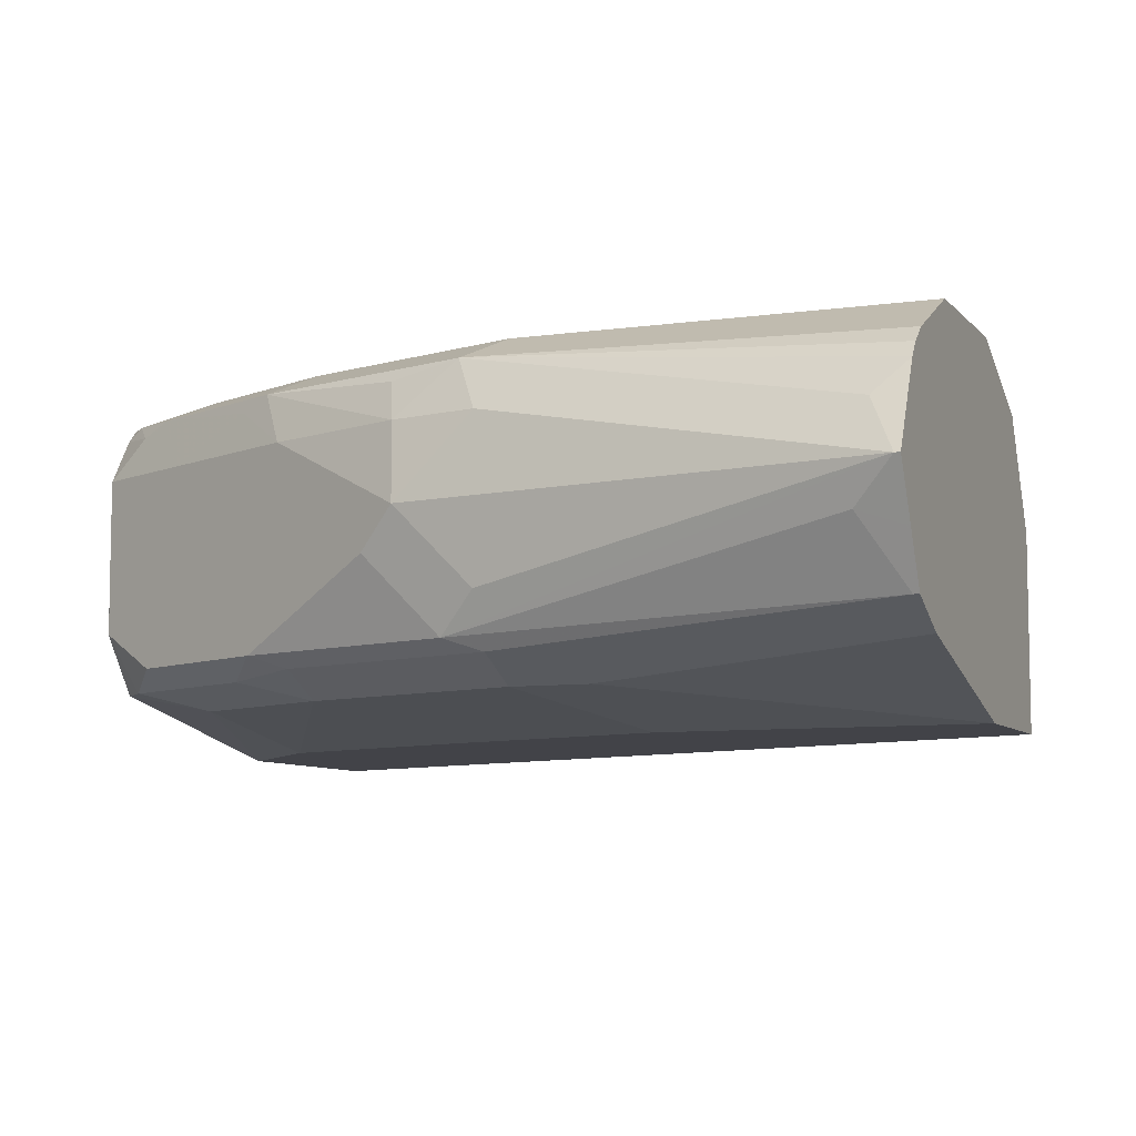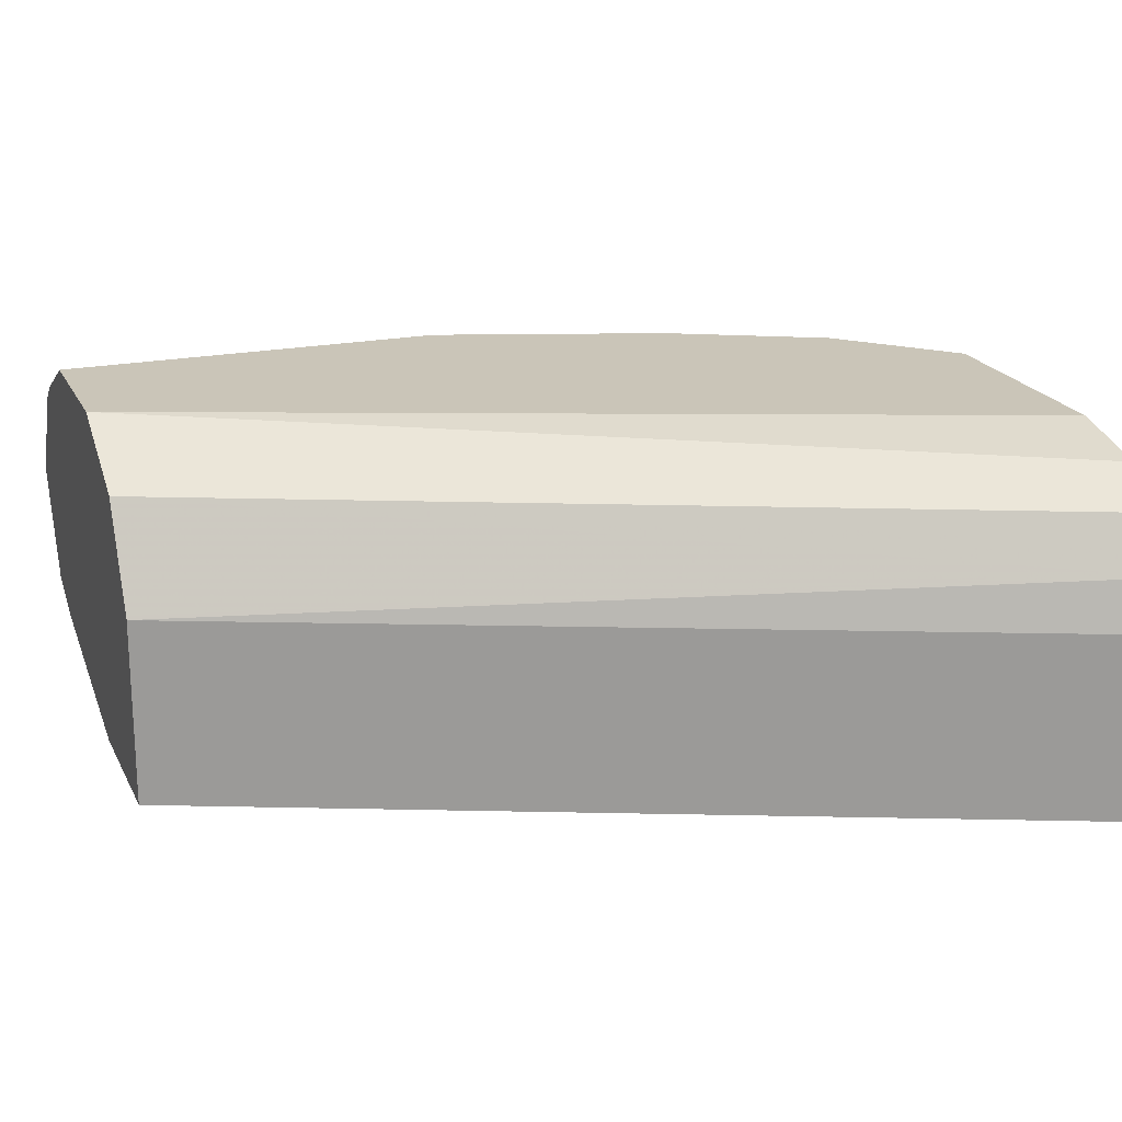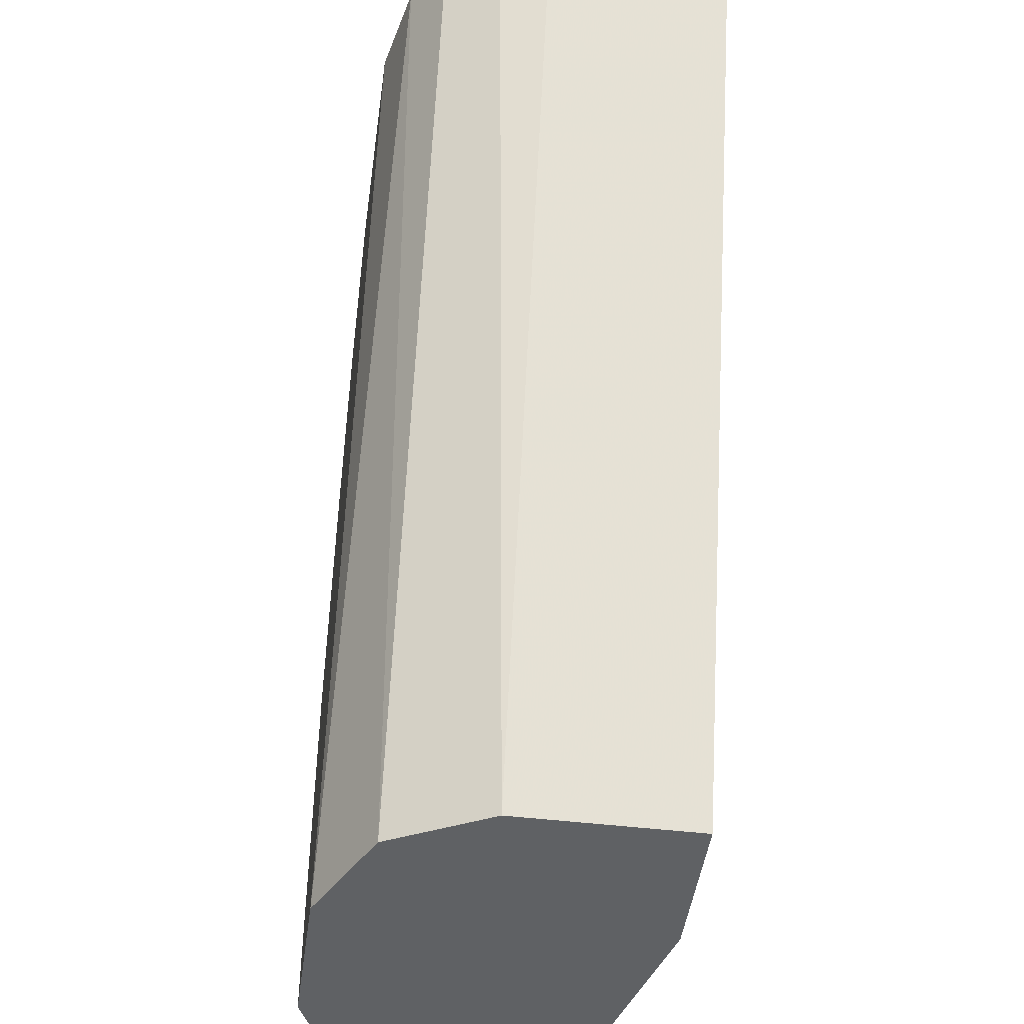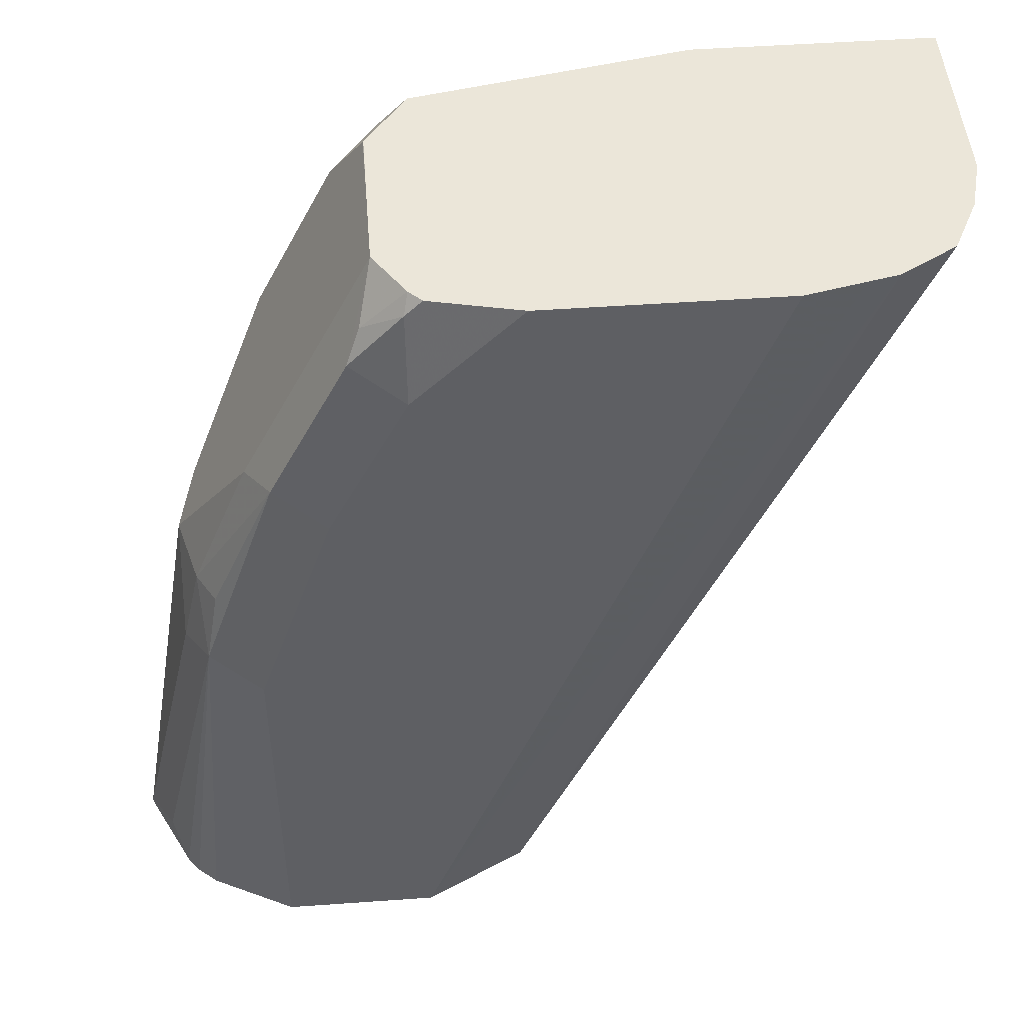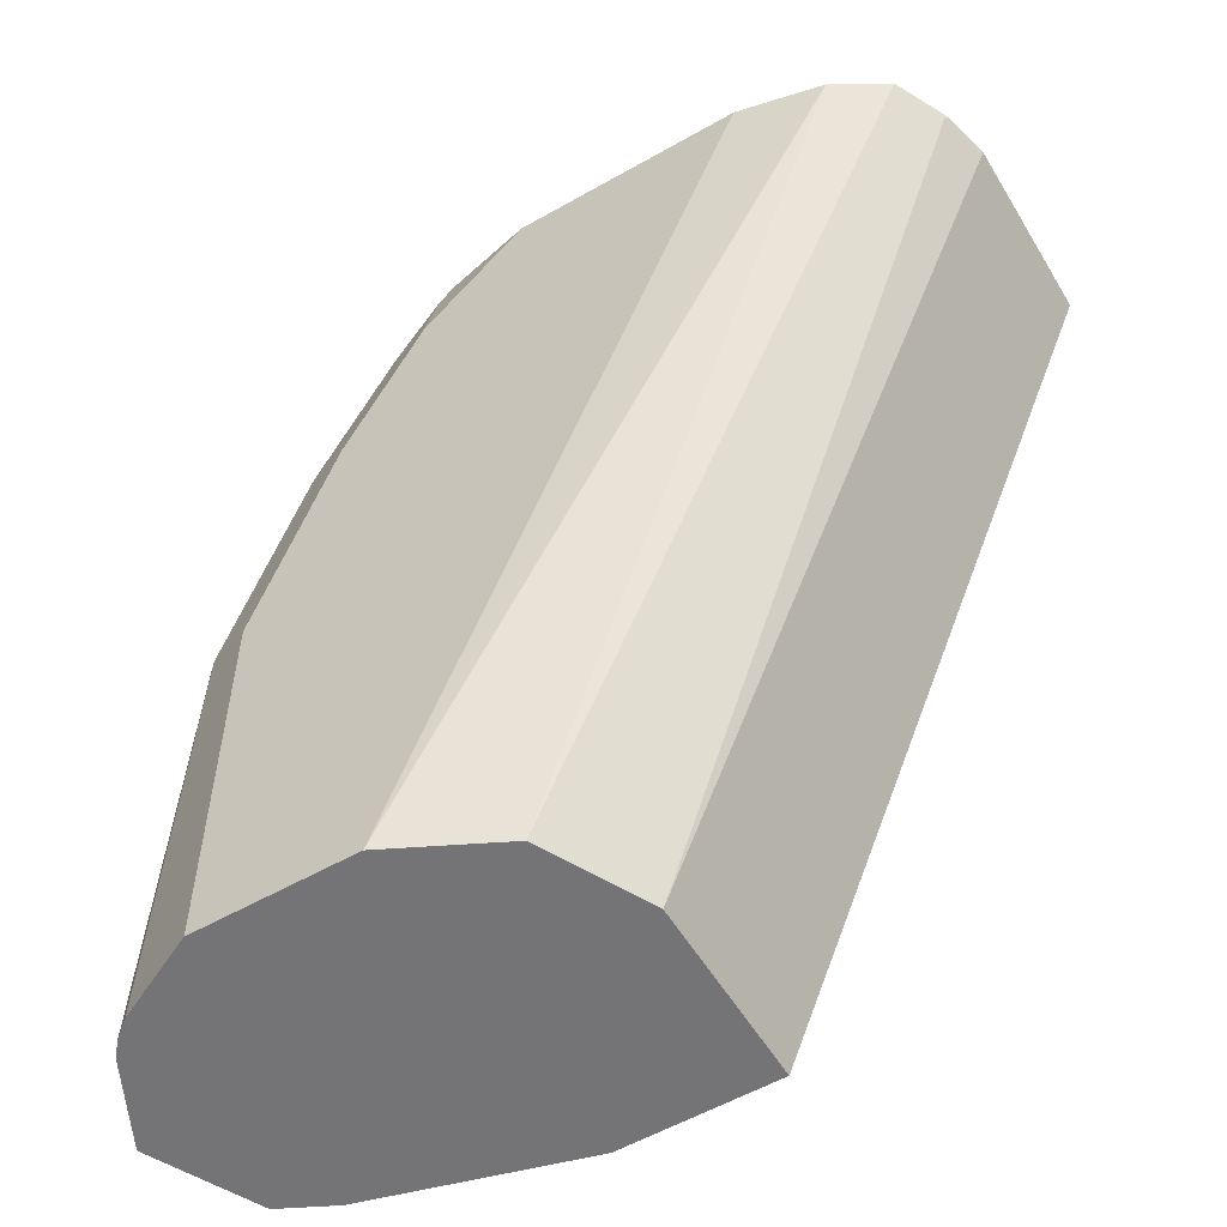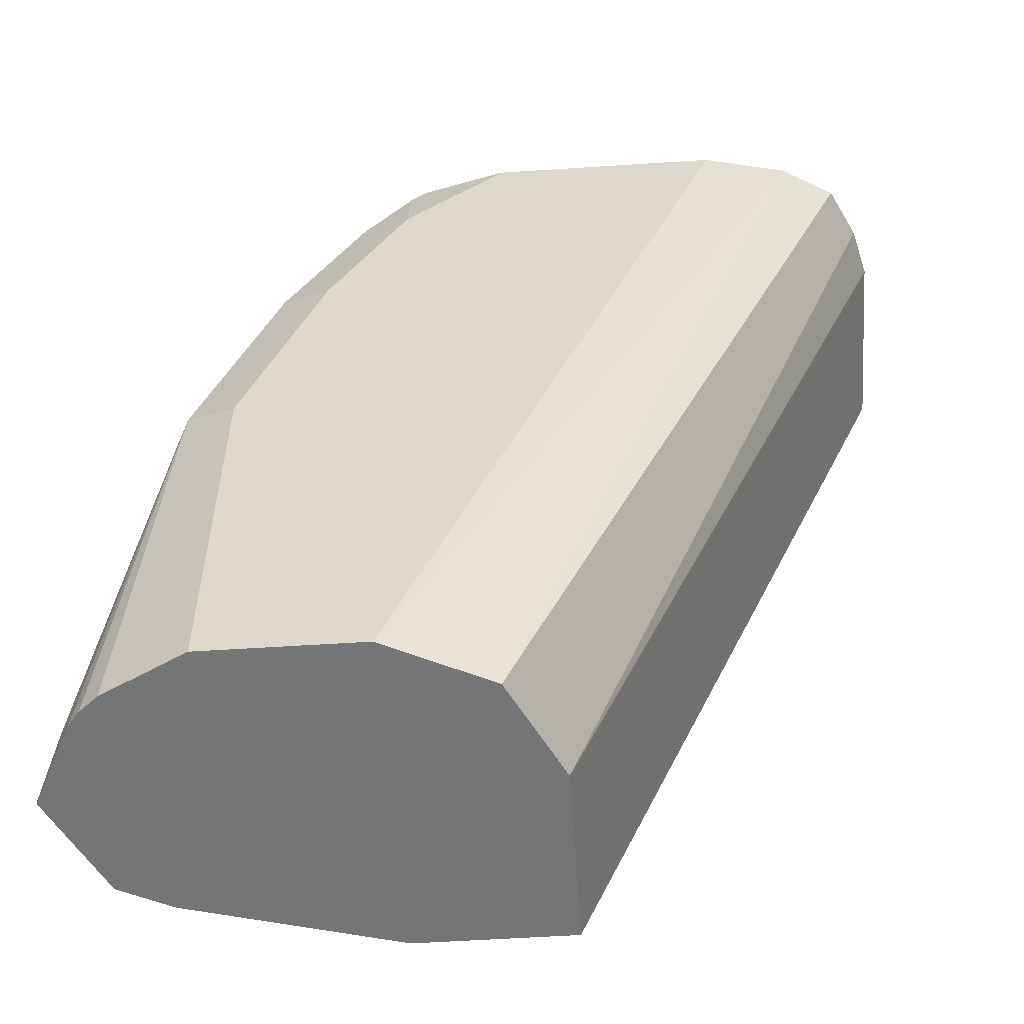
<metadata>
{"format":"obj","ext":"obj","renderer":"f3d","projection":"perspective","resolution":1024,"background":"white","views":[{"elev":-7.6,"azim":112.1,"up":"+Y"},{"elev":20.3,"azim":-110.1,"up":"+Y"},{"elev":-46.7,"azim":-97.8,"up":"+Z"},{"elev":48.1,"azim":175.4,"up":"+Z"},{"elev":-56.3,"azim":-149.2,"up":"+Z"},{"elev":-56.5,"azim":-176.1,"up":"+Z"}]}
</metadata>
<code>
v 0.3595 0.5901 0.3601
v 0.455 0.5901 0.3601
v 0.3595 0.6668 0.3601
v 0.5081 0.5901 -0.002203
v 0.5647 0.6112 0.3601
v 0.5037 0.5901 0.3134
v 0.5715 0.6033 0.3175
v 0.3649 0.6878 0.3601
v 0.5081 0.6668 -0.002203
v 0.5715 0.5901 -0.002203
v 0.5819 0.6351 0.3601
v 0.5755 0.6112 0.3493
v 0.5039 0.5901 0.3131
v 0.6033 0.6033 0.254
v 0.3703 0.6986 0.3601
v 0.5292 0.7091 -0.002203
v 0.5088 0.6683 -0.002203
v 0.6562 0.6139 -0.002203
v 0.635 0.6033 0.127
v 0.5715 0.5901 0.127
v 0.5821 0.6351 0.3598
v 0.582 0.6668 0.3601
v 0.5953 0.6192 0.3334
v 0.6072 0.6112 0.2858
v 0.5398 0.5901 0.2223
v 0.6244 0.6139 0.254
v 0.635 0.6033 0.1588
v 0.6562 0.6139 0.1588
v 0.3757 0.7093 0.3601
v 0.5518 0.7205 -0.002203
v 0.398 0.7224 0.3601
v 0.6577 0.6146 -0.002203
v 0.6033 0.6351 0.3175
v 0.582 0.6983 0.3601
v 0.6271 0.6192 0.2699
v 0.6774 0.6245 3.078e-05
v 0.6589 0.6192 0.1747
v 0.5715 0.7303 -0.002203
v 0.4102 0.7251 0.3601
v 0.6774 0.6245 -0.002203
v 0.6033 0.6986 0.3175
v 0.6589 0.6509 0.2064
v 0.582 0.6986 0.3601
v 0.5821 0.6986 0.3598
v 0.688 0.6456 3.078e-05
v 0.6906 0.6509 0.01588
v 0.6985 0.6668 3.078e-05
v 0.6668 0.6351 0.1588
v 0.6668 0.6668 0.1905
v 0.635 0.7303 -0.002203
v 0.4338 0.7303 0.3601
v 0.688 0.6456 -0.002203
v 0.5927 0.7197 0.3281
v 0.635 0.6986 0.254
v 0.6192 0.7144 0.2778
v 0.5698 0.7173 0.3601
v 0.5874 0.7144 0.3413
v 0.6985 0.6668 -0.002203
v 0.6974 0.669 -0.002203
v 0.688 0.688 0.0106
v 0.6668 0.6986 0.1588
v 0.6589 0.6986 0.1945
v 0.6373 0.7292 -0.002203
v 0.635 0.7303 0.1588
v 0.529 0.7303 0.3601
v 0.6244 0.7197 0.2646
v 0.6033 0.7303 0.254
v 0.5715 0.7303 0.3175
v 0.5715 0.7224 0.3532
v 0.5647 0.7224 0.3601
v 0.688 0.688 -0.002203
v 0.6816 0.7008 -0.002203
v 0.6562 0.7197 0.1694
v 0.6509 0.7144 0.1984
v 0.669 0.7133 -0.002203
v 0.6768 0.7068 -0.002203
f 37 48 49
f 38 68 67
f 37 49 42
f 38 39 51
f 38 51 65
f 38 65 68
f 38 67 64
f 41 54 55
f 41 53 44
f 41 42 49
f 41 49 54
f 41 55 53
f 43 44 57
f 37 47 48
f 38 64 50
f 37 46 47
f 30 31 38
f 36 45 46
f 26 28 37
f 26 37 35
f 27 32 28
f 28 32 36
f 28 36 37
f 43 57 56
f 31 39 38
f 32 40 36
f 33 35 42
f 33 42 41
f 34 41 44
f 34 44 43
f 35 37 42
f 36 40 52
f 36 52 45
f 36 46 37
f 44 53 57
f 53 55 66
f 45 52 58
f 60 71 72
f 60 72 73
f 60 73 61
f 61 73 62
f 62 74 66
f 62 73 74
f 63 64 75
f 64 73 75
f 64 67 73
f 65 70 68
f 66 74 73
f 66 73 67
f 68 70 69
f 72 76 73
f 73 76 75
f 59 71 60
f 45 47 46
f 56 69 70
f 54 62 66
f 45 58 47
f 47 49 48
f 47 58 59
f 47 59 60
f 47 60 61
f 47 61 49
f 49 61 62
f 49 62 54
f 50 64 63
f 24 26 35
f 53 66 67
f 53 67 68
f 53 68 69
f 53 69 57
f 54 66 55
f 56 57 69
f 22 33 41
f 22 41 34
f 21 35 33
f 1 20 25
f 1 25 13
f 1 13 6
f 1 6 2
f 2 6 7
f 21 33 22
f 3 8 9
f 4 9 17
f 4 17 16
f 4 16 30
f 4 30 38
f 4 38 50
f 4 50 63
f 4 63 75
f 4 75 76
f 1 10 20
f 4 76 72
f 1 4 10
f 1 3 9
f 1 2 5
f 1 5 11
f 1 11 22
f 1 22 34
f 1 34 43
f 1 43 56
f 1 56 70
f 1 70 65
f 1 65 51
f 1 51 39
f 1 39 31
f 1 31 29
f 1 29 15
f 1 15 8
f 1 8 3
f 1 9 4
f 4 72 71
f 2 7 5
f 4 59 58
f 12 23 21
f 12 24 35
f 12 35 23
f 13 25 14
f 14 26 24
f 14 25 20
f 14 20 27
f 14 27 28
f 14 28 26
f 15 29 16
f 4 71 59
f 16 31 30
f 18 32 19
f 19 32 27
f 21 23 35
f 11 21 22
f 11 12 21
f 16 29 31
f 10 19 27
f 10 27 20
f 4 58 52
f 4 40 32
f 4 32 18
f 4 18 10
f 5 7 12
f 5 12 11
f 4 52 40
f 7 13 14
f 7 14 24
f 7 24 12
f 8 15 16
f 8 16 17
f 8 17 9
f 6 13 7
f 10 18 19

</code>
